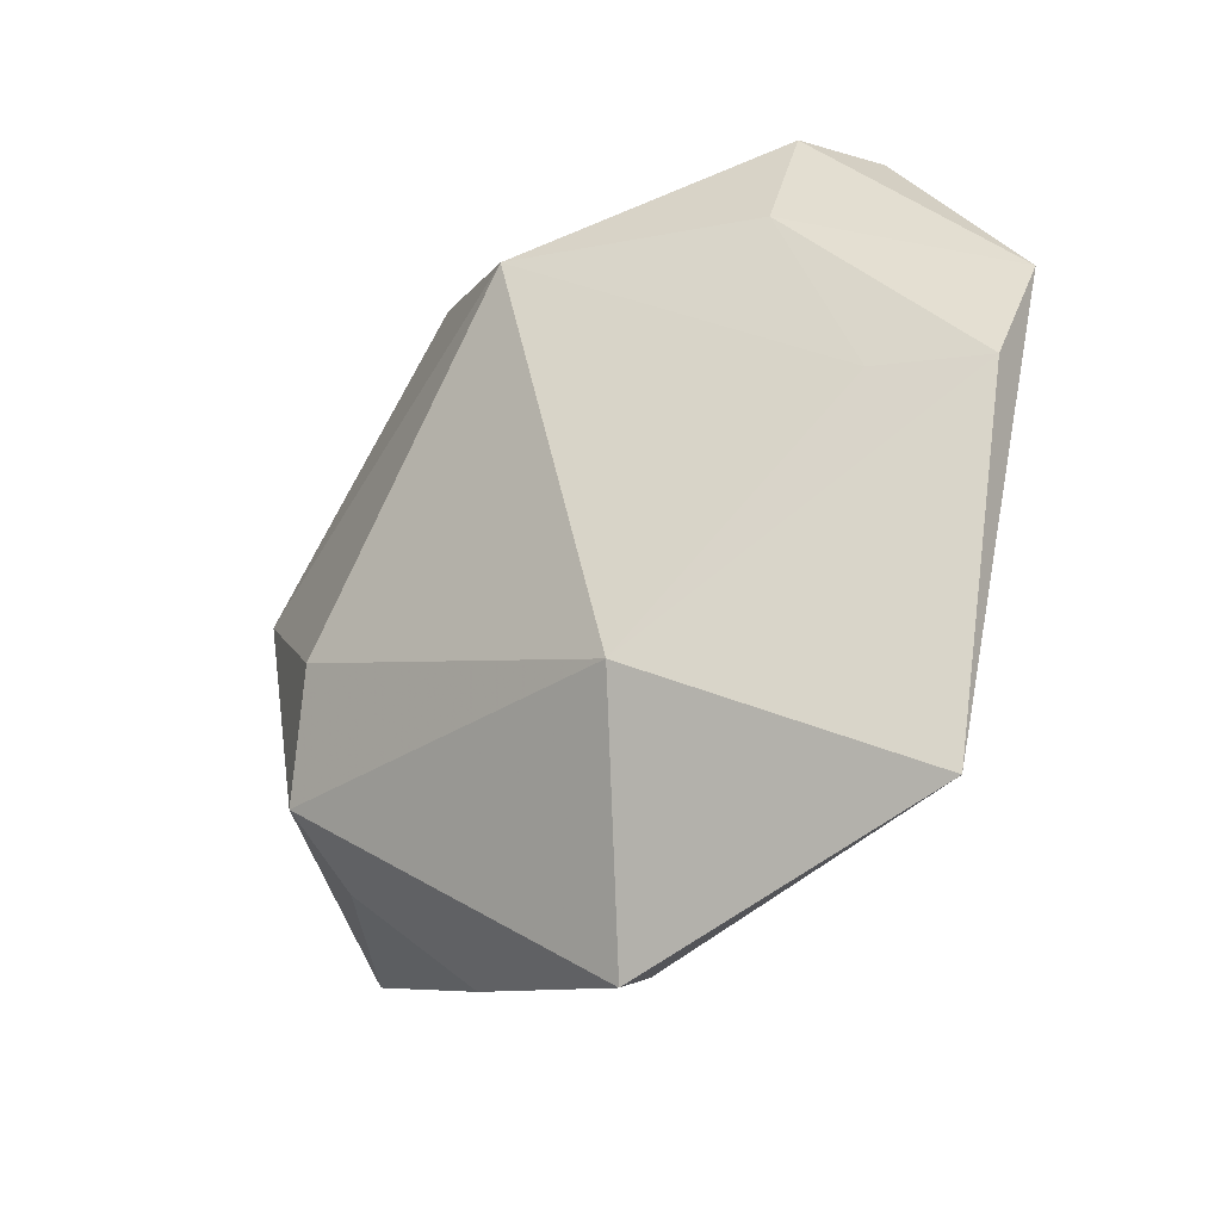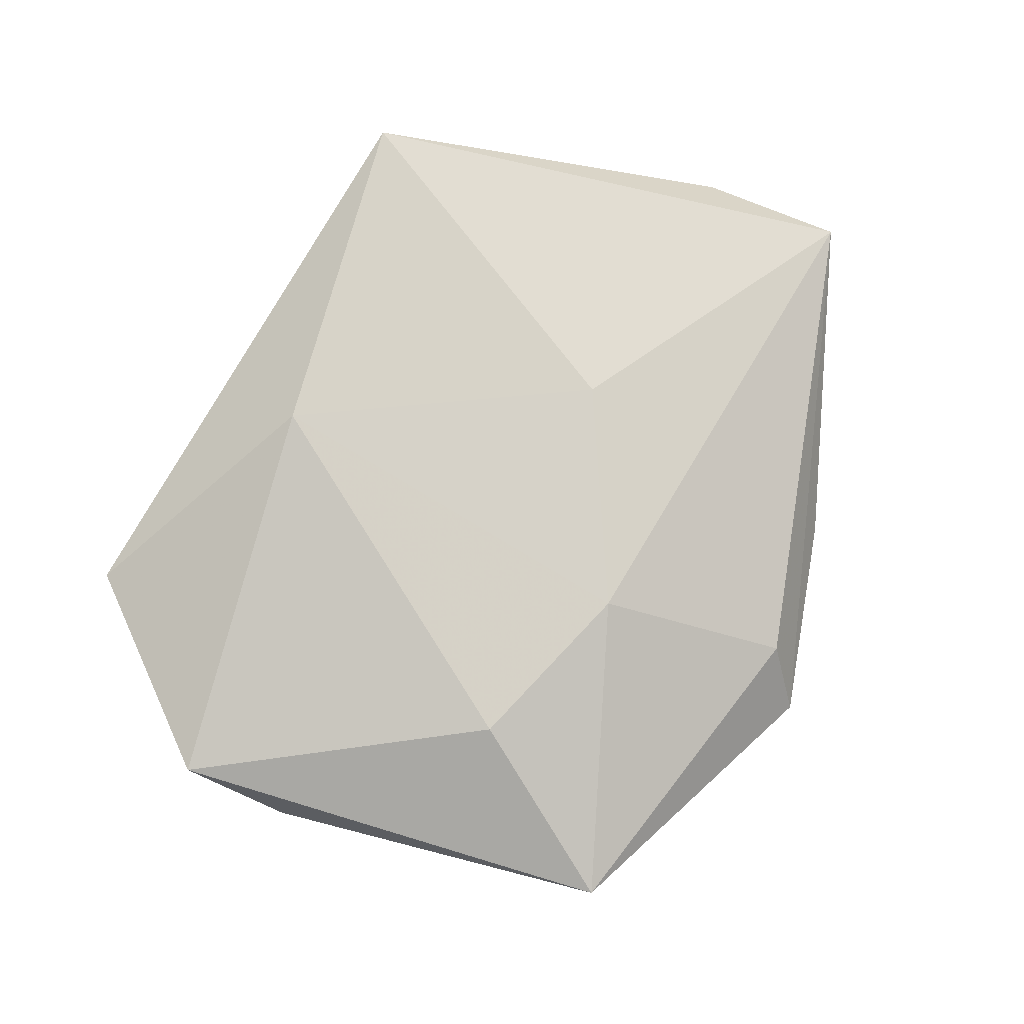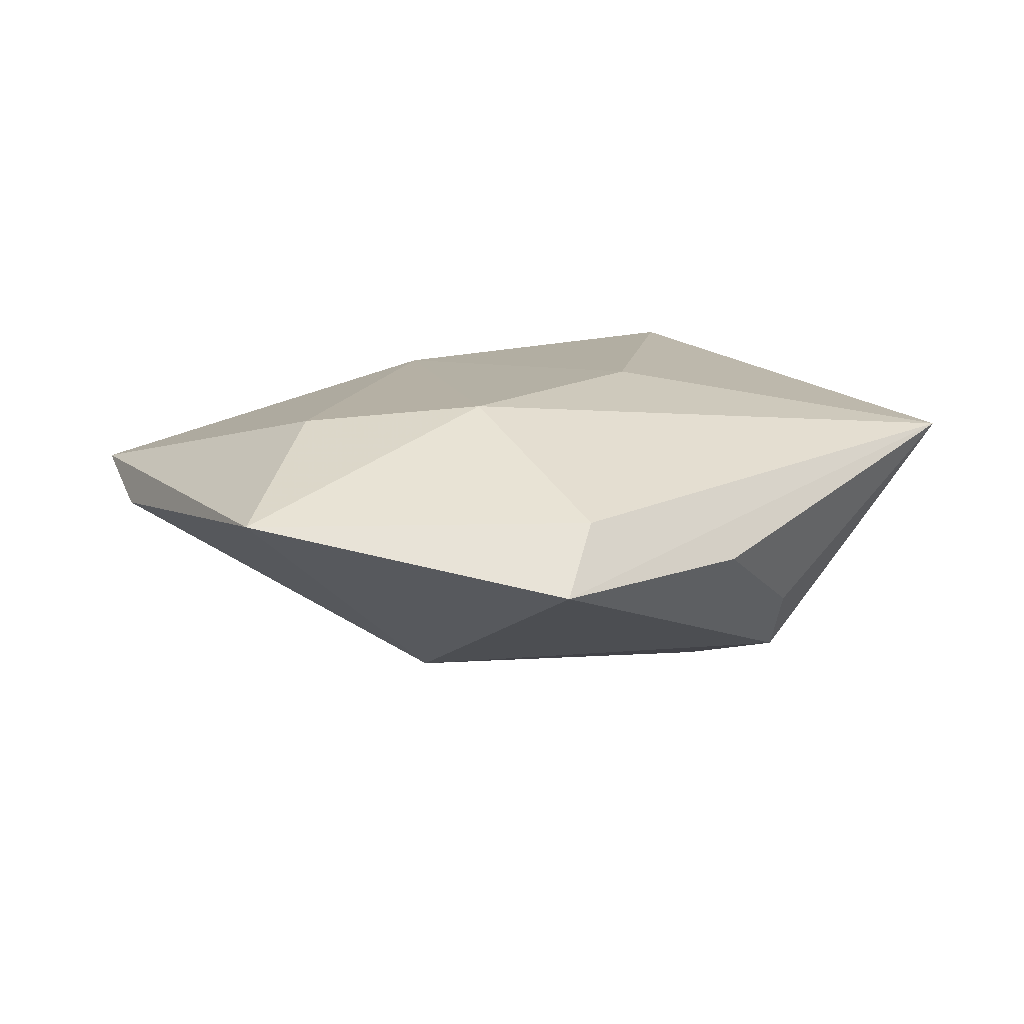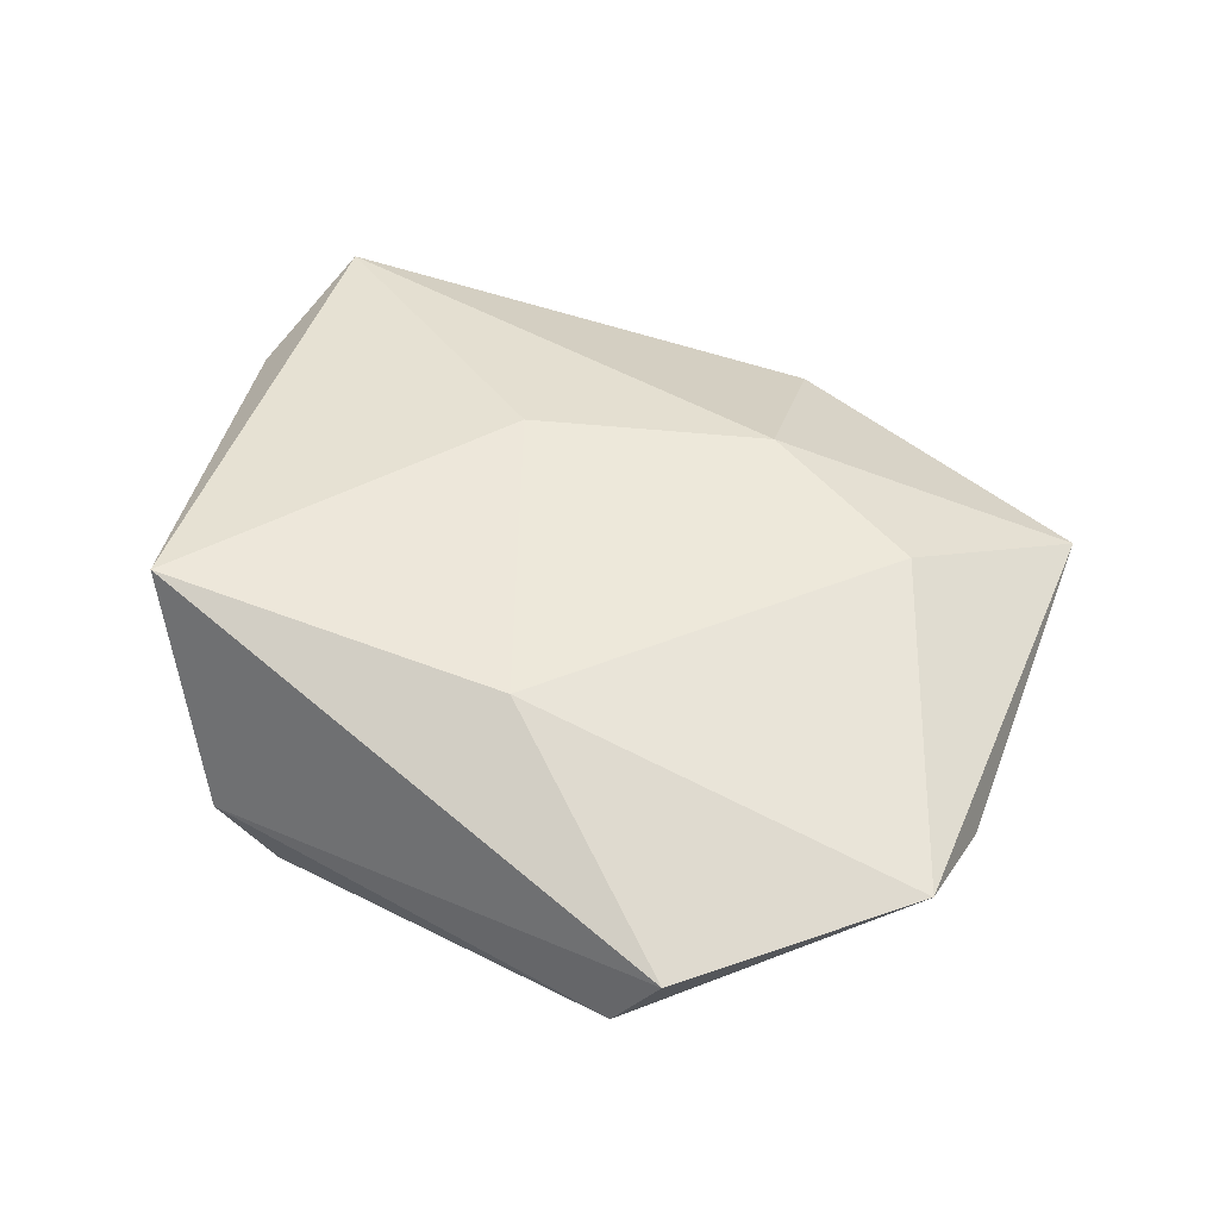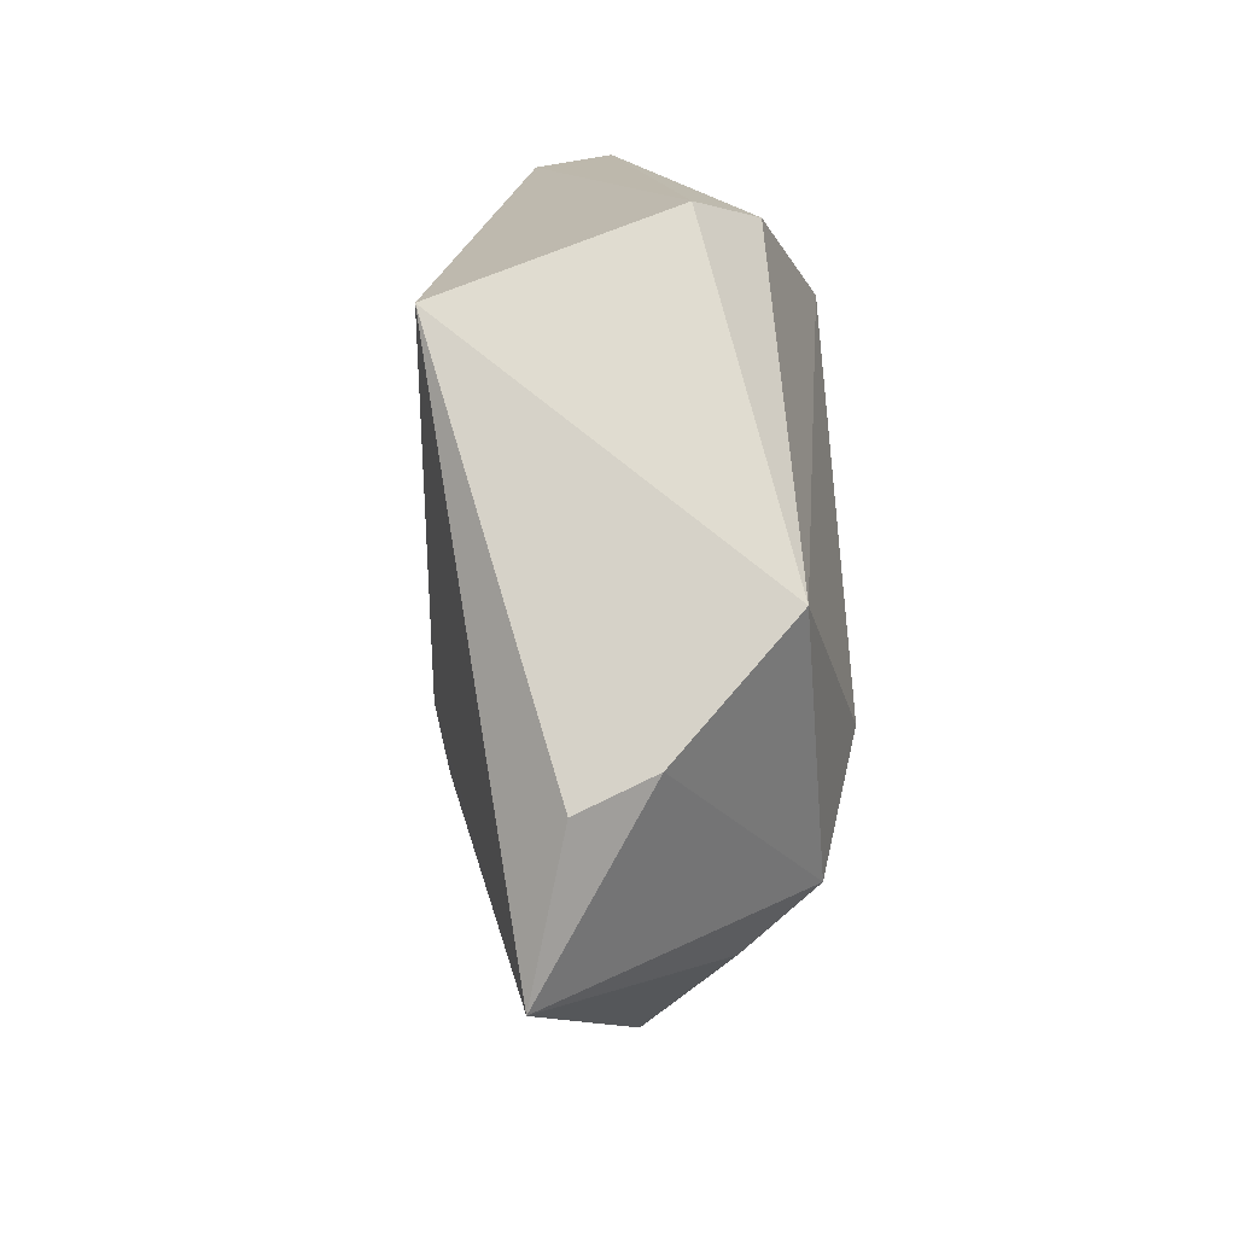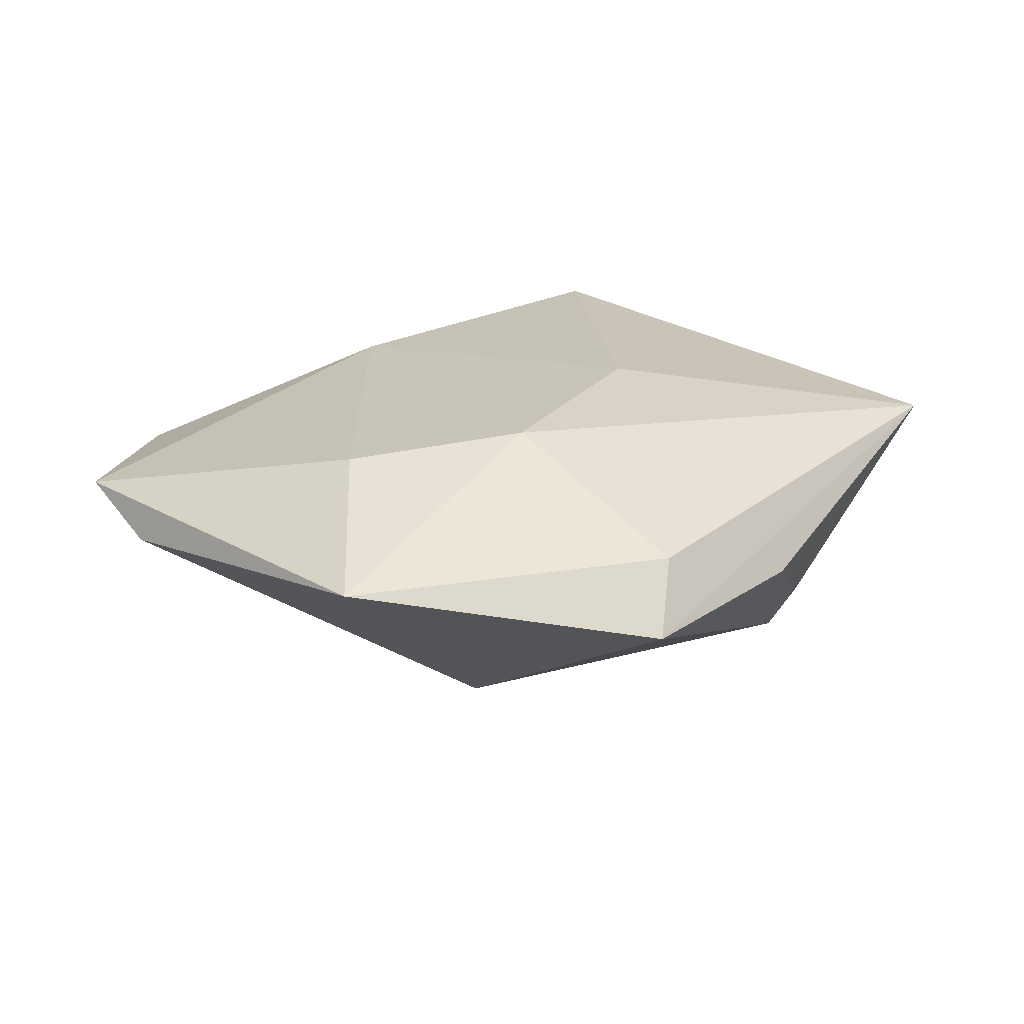
<metadata>
{"format":"obj","ext":"obj","renderer":"f3d","projection":"perspective","resolution":1024,"background":"white","views":[{"elev":-35.3,"azim":-132.4,"up":"+Y"},{"elev":72.7,"azim":-58.9,"up":"+Z"},{"elev":10.0,"azim":-12.8,"up":"+Z"},{"elev":48.6,"azim":-143.3,"up":"+Z"},{"elev":17.5,"azim":84.4,"up":"+Y"},{"elev":17.7,"azim":-27.2,"up":"+Z"}]}
</metadata>
<code>
v -0.0339 0.03751 -0.003479
v -0.01118 -0.02329 0.0157
v 0.01145 -0.0076 0.01781
v 0.02783 0.03395 0.01917
v 0.04926 -0.0225 0.0117
v 0.01697 0.04051 -0.005741
v 0.01102 0.03794 -0.01291
v -0.03872 0.03559 0.00427
v 0.02726 -0.0278 -0.009333
v 0.04675 -0.002051 -6.859e-05
v -0.006227 -0.04901 -0.003267
v 0.02156 -0.007635 -0.02091
v -0.05465 0.01195 0.005961
v -0.04159 0.001677 -0.004486
v -0.01087 0.02332 0.01675
v -0.0415 -0.03916 0.004659
v -0.0527 -0.0002888 0.001458
v -0.008162 0.02697 -0.02137
v -0.03196 -0.01872 0.01389
v 0.04856 -0.0051 0.008043
v -0.03378 0.02394 -0.008129
v 0.02831 -0.02038 -0.01695
v -0.01839 -0.02489 -0.01599
v 0.03974 0.009786 -0.01309
v -0.002325 -0.04376 0.004399
v 0.01629 -0.04016 -0.00136
f 20 4 5
f 22 11 23
f 18 24 12
f 12 24 22
f 12 23 18
f 22 23 12
f 10 4 20
f 10 24 4
f 20 5 10
f 22 24 10
f 10 5 22
f 4 8 15
f 6 8 4
f 4 24 6
f 26 5 11
f 14 23 17
f 18 23 14
f 17 21 14
f 14 21 18
f 13 21 17
f 13 15 8
f 8 6 1
f 18 21 1
f 1 13 8
f 21 13 1
f 7 24 18
f 7 6 24
f 18 1 7
f 7 1 6
f 9 11 22
f 9 26 11
f 22 5 9
f 5 26 9
f 3 5 4
f 3 2 5
f 4 15 3
f 15 2 3
f 11 5 25
f 5 2 25
f 15 13 19
f 19 2 15
f 16 25 2
f 2 19 16
f 11 25 16
f 16 23 11
f 17 23 16
f 16 13 17
f 16 19 13

</code>
